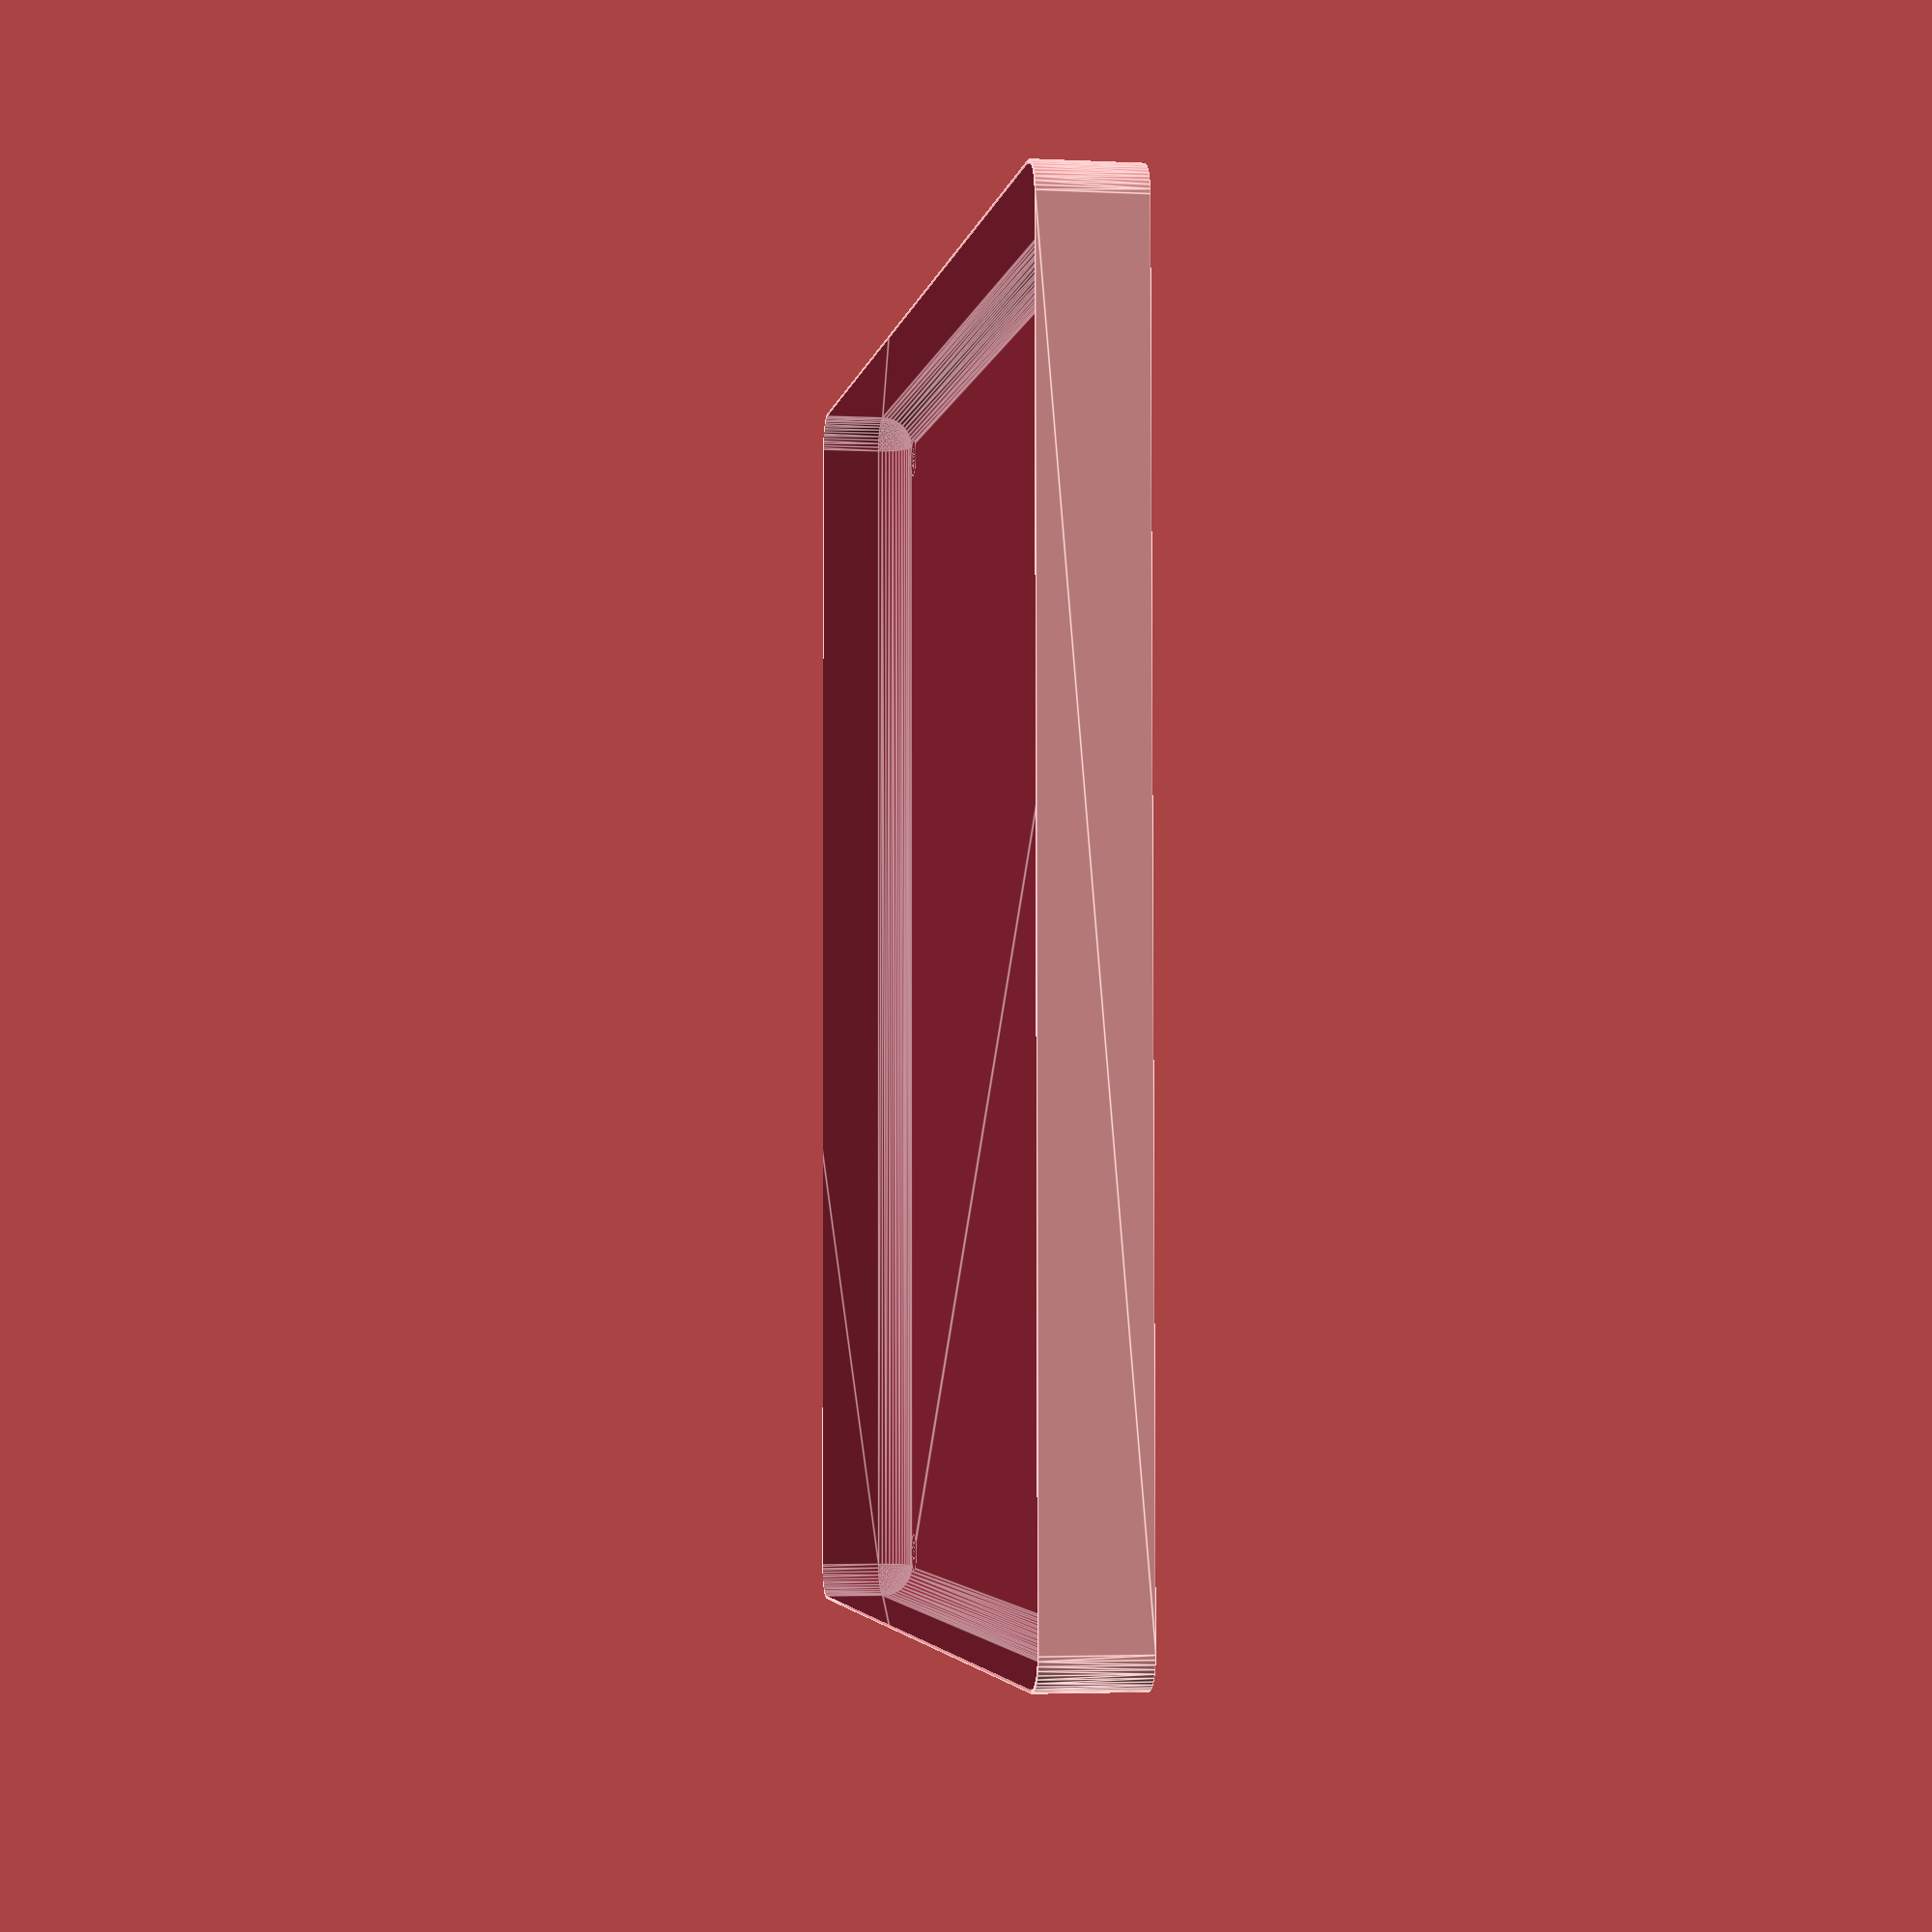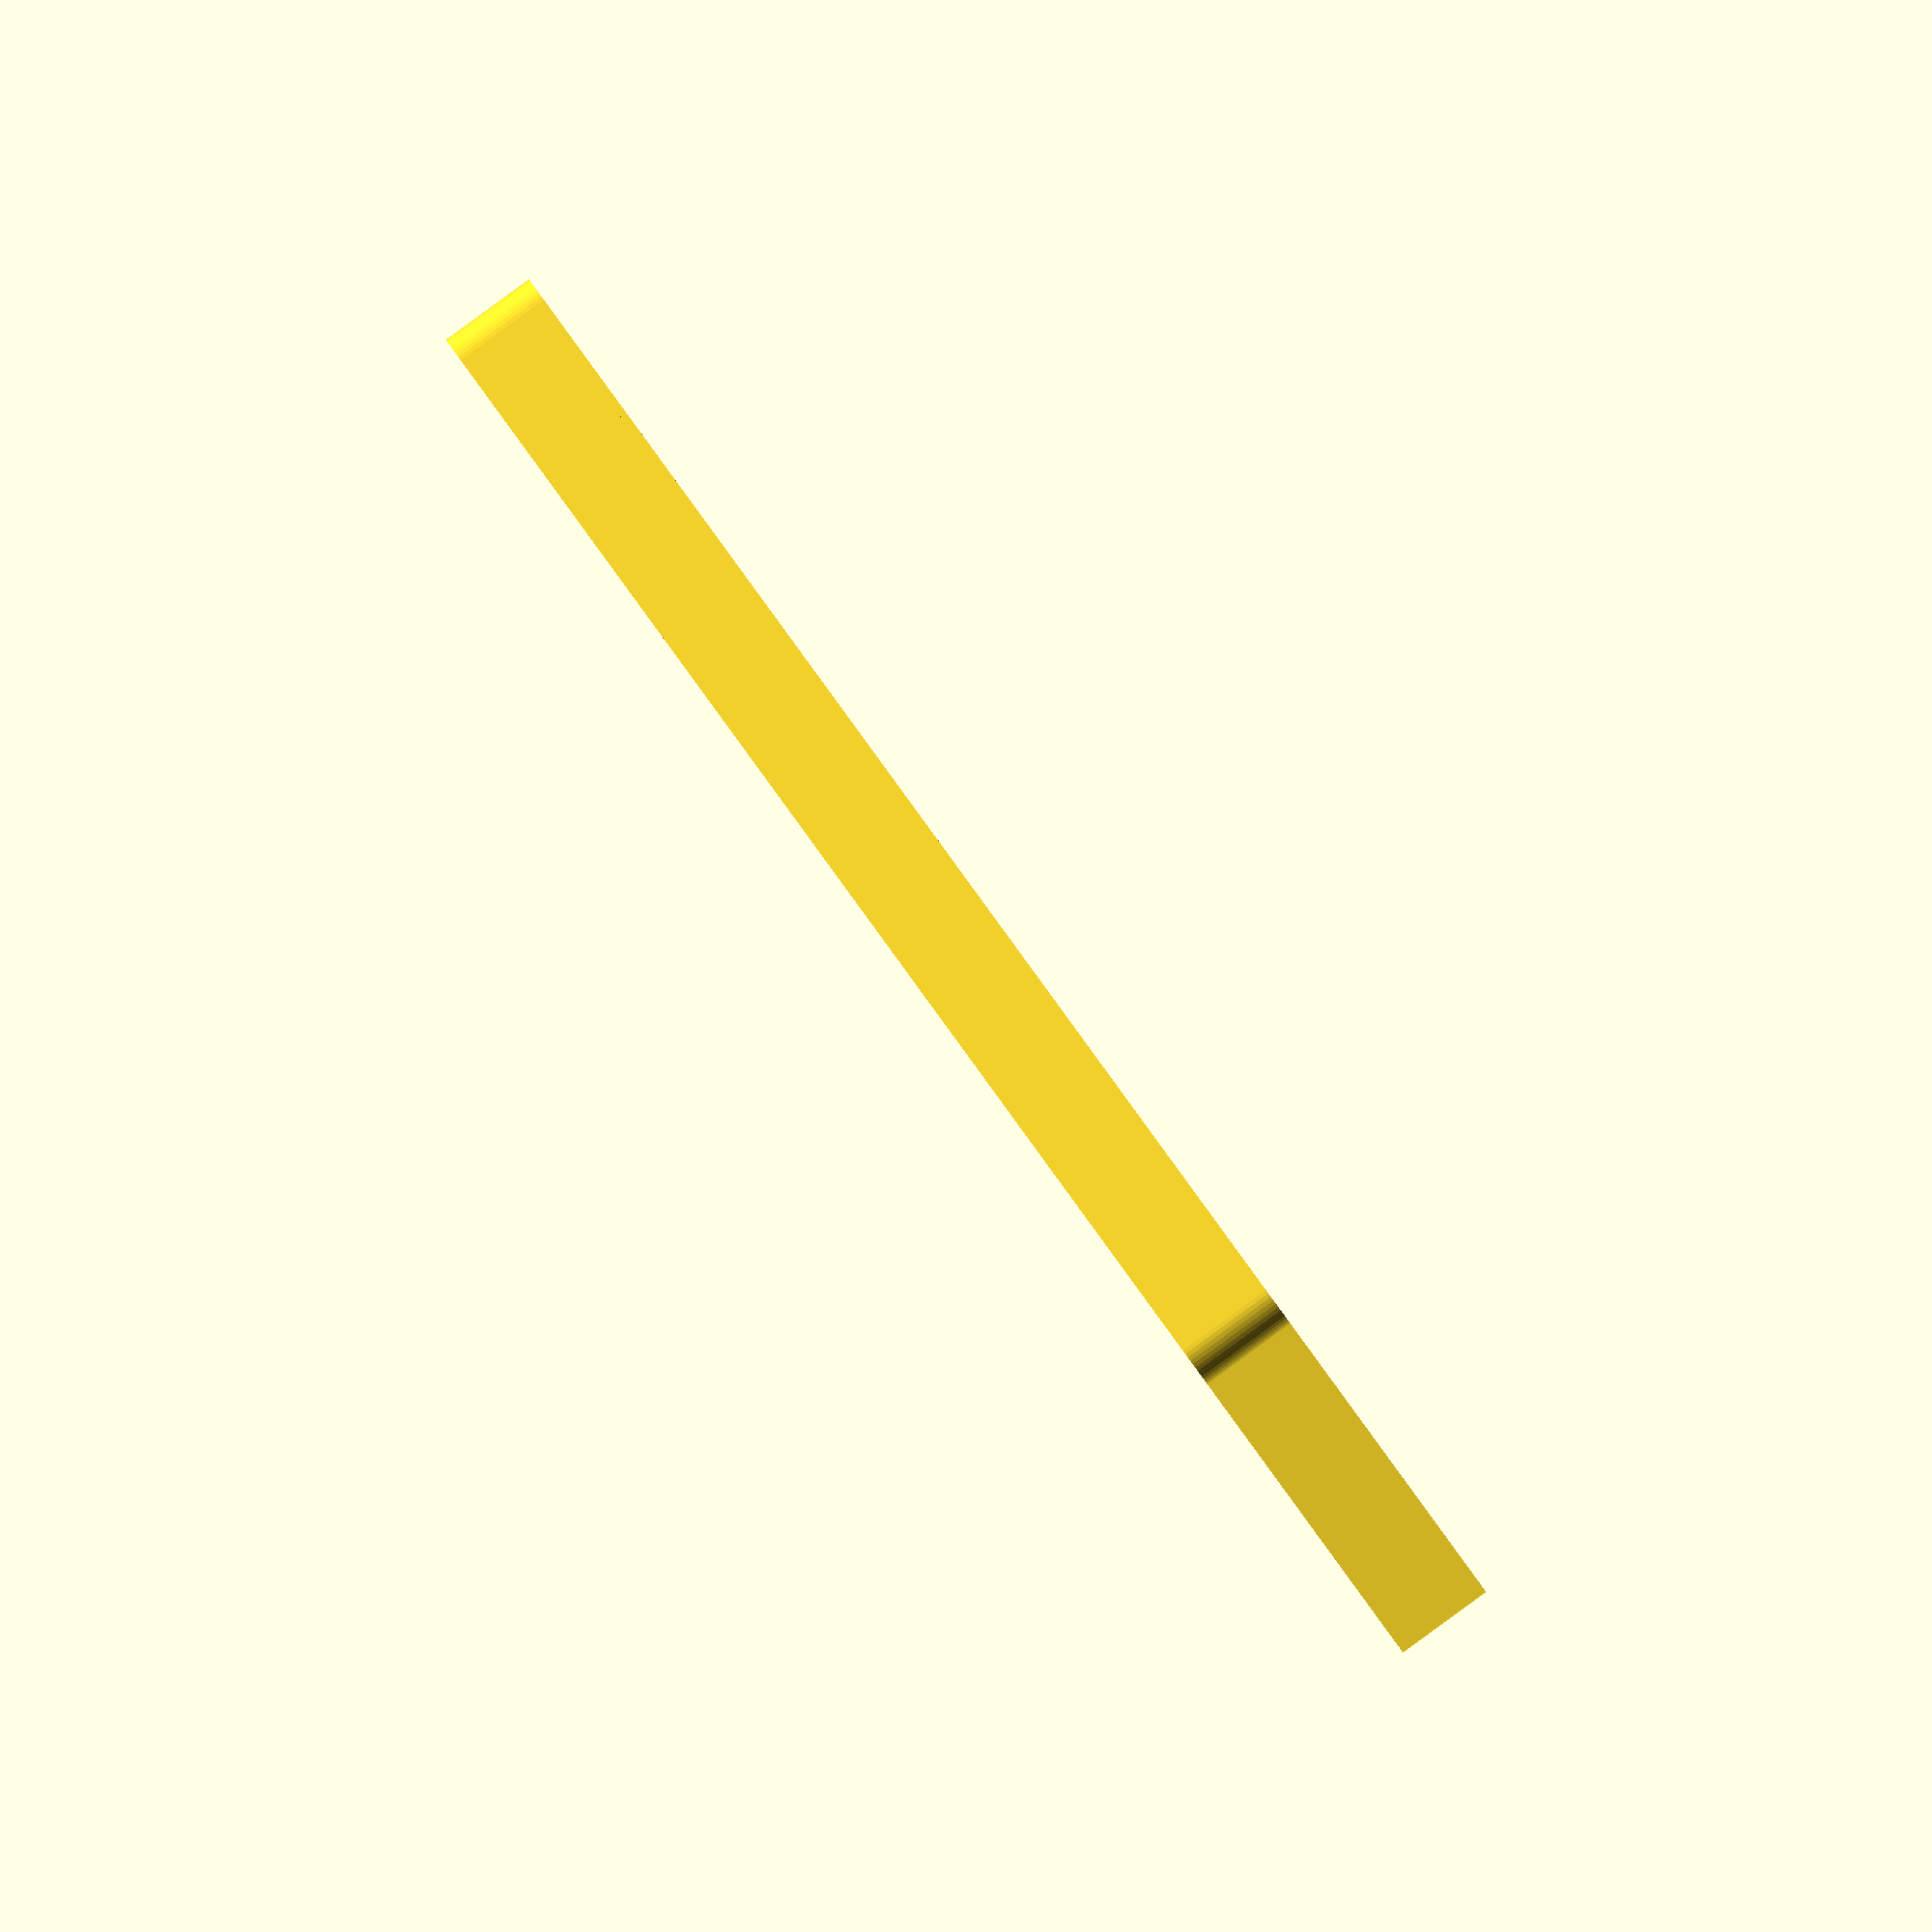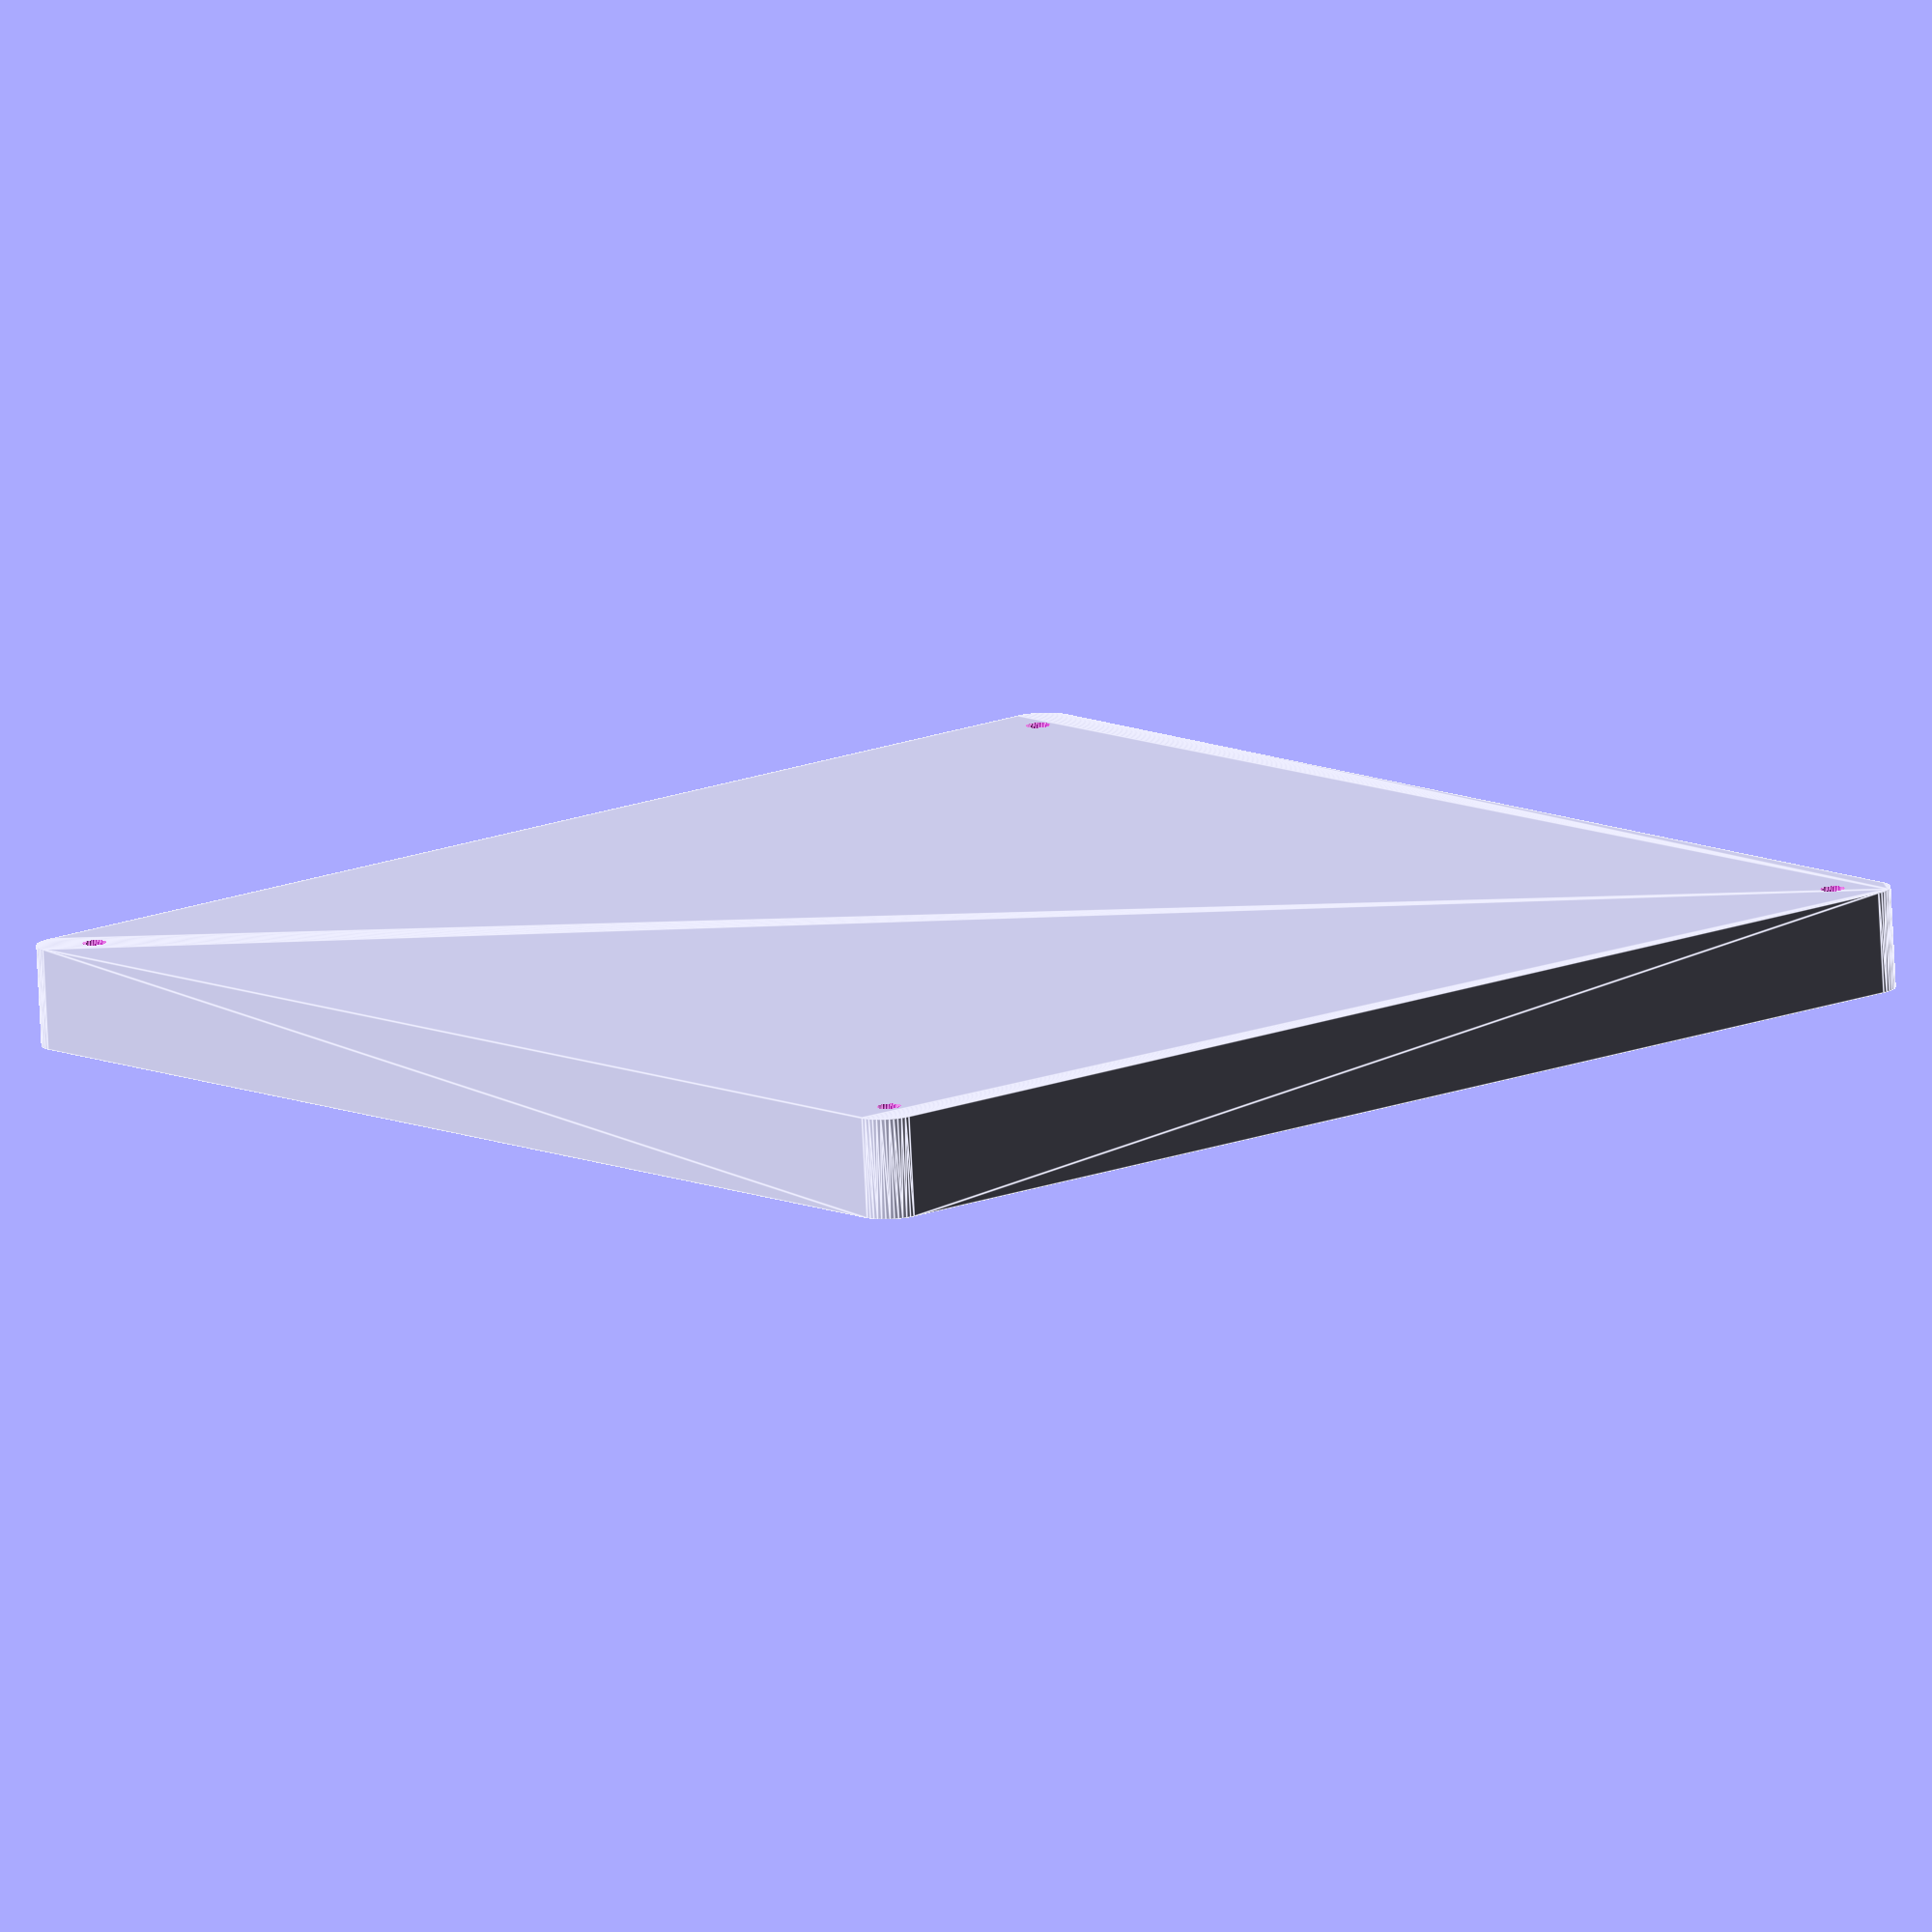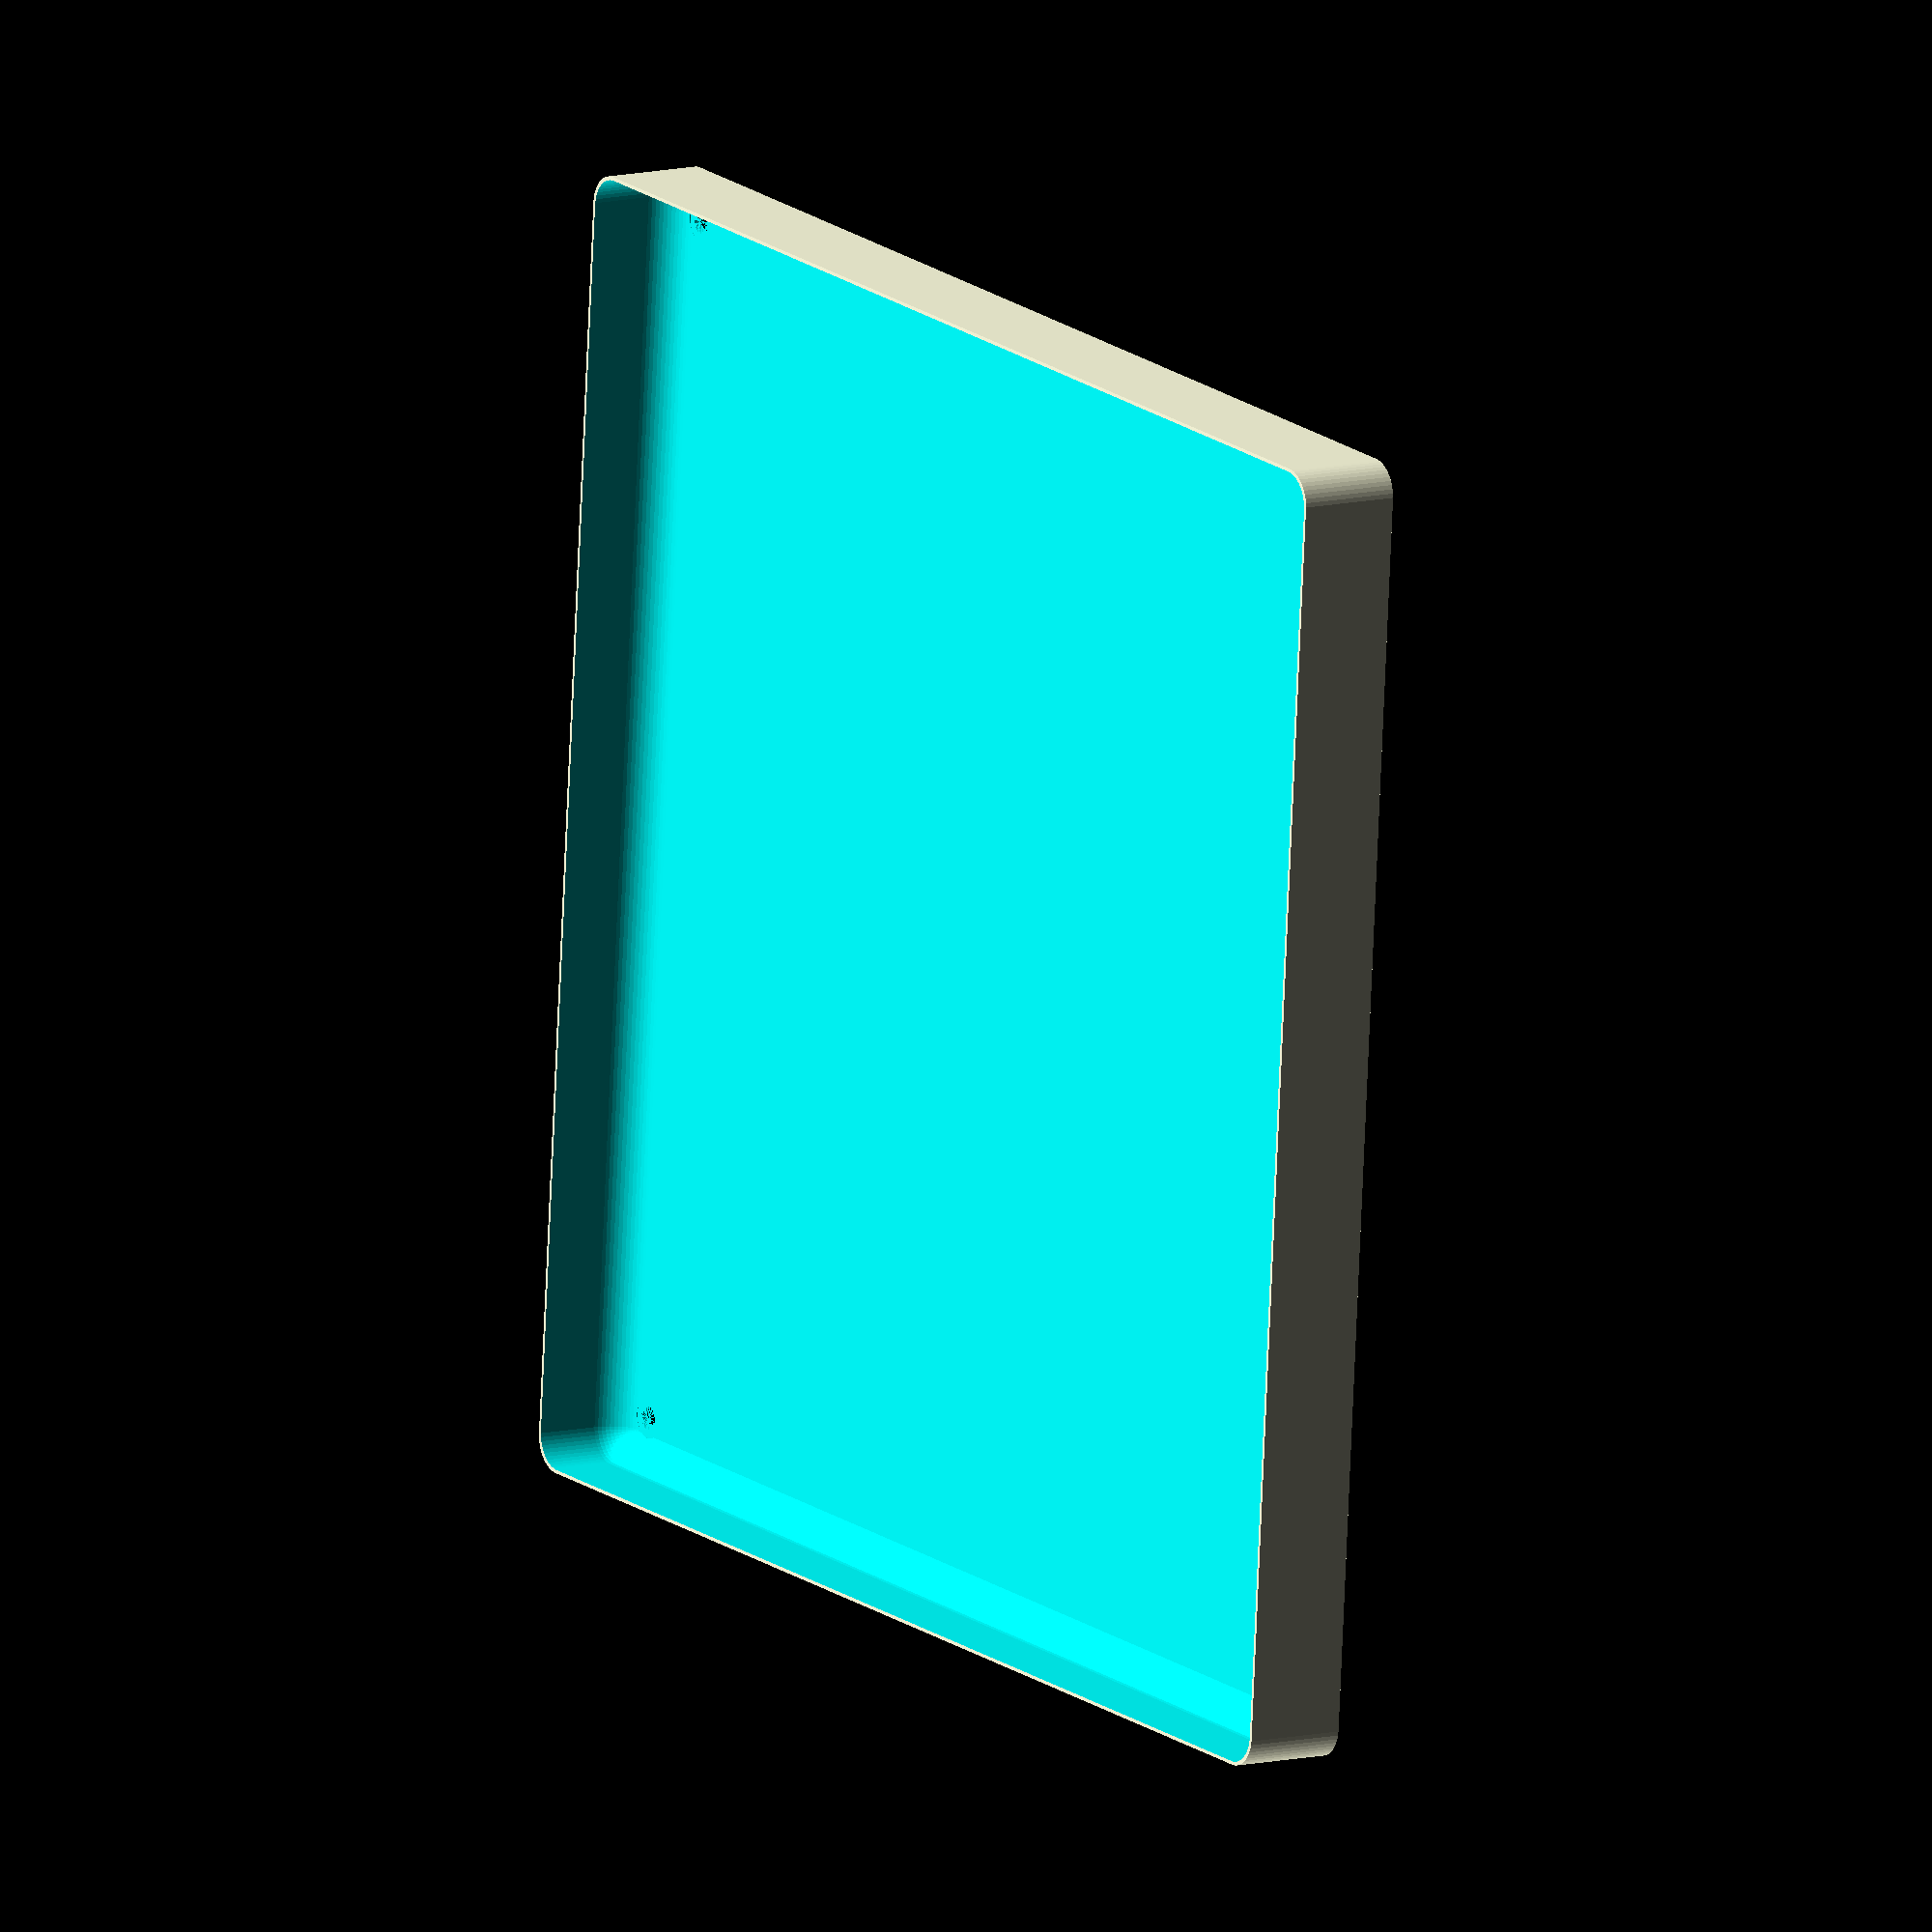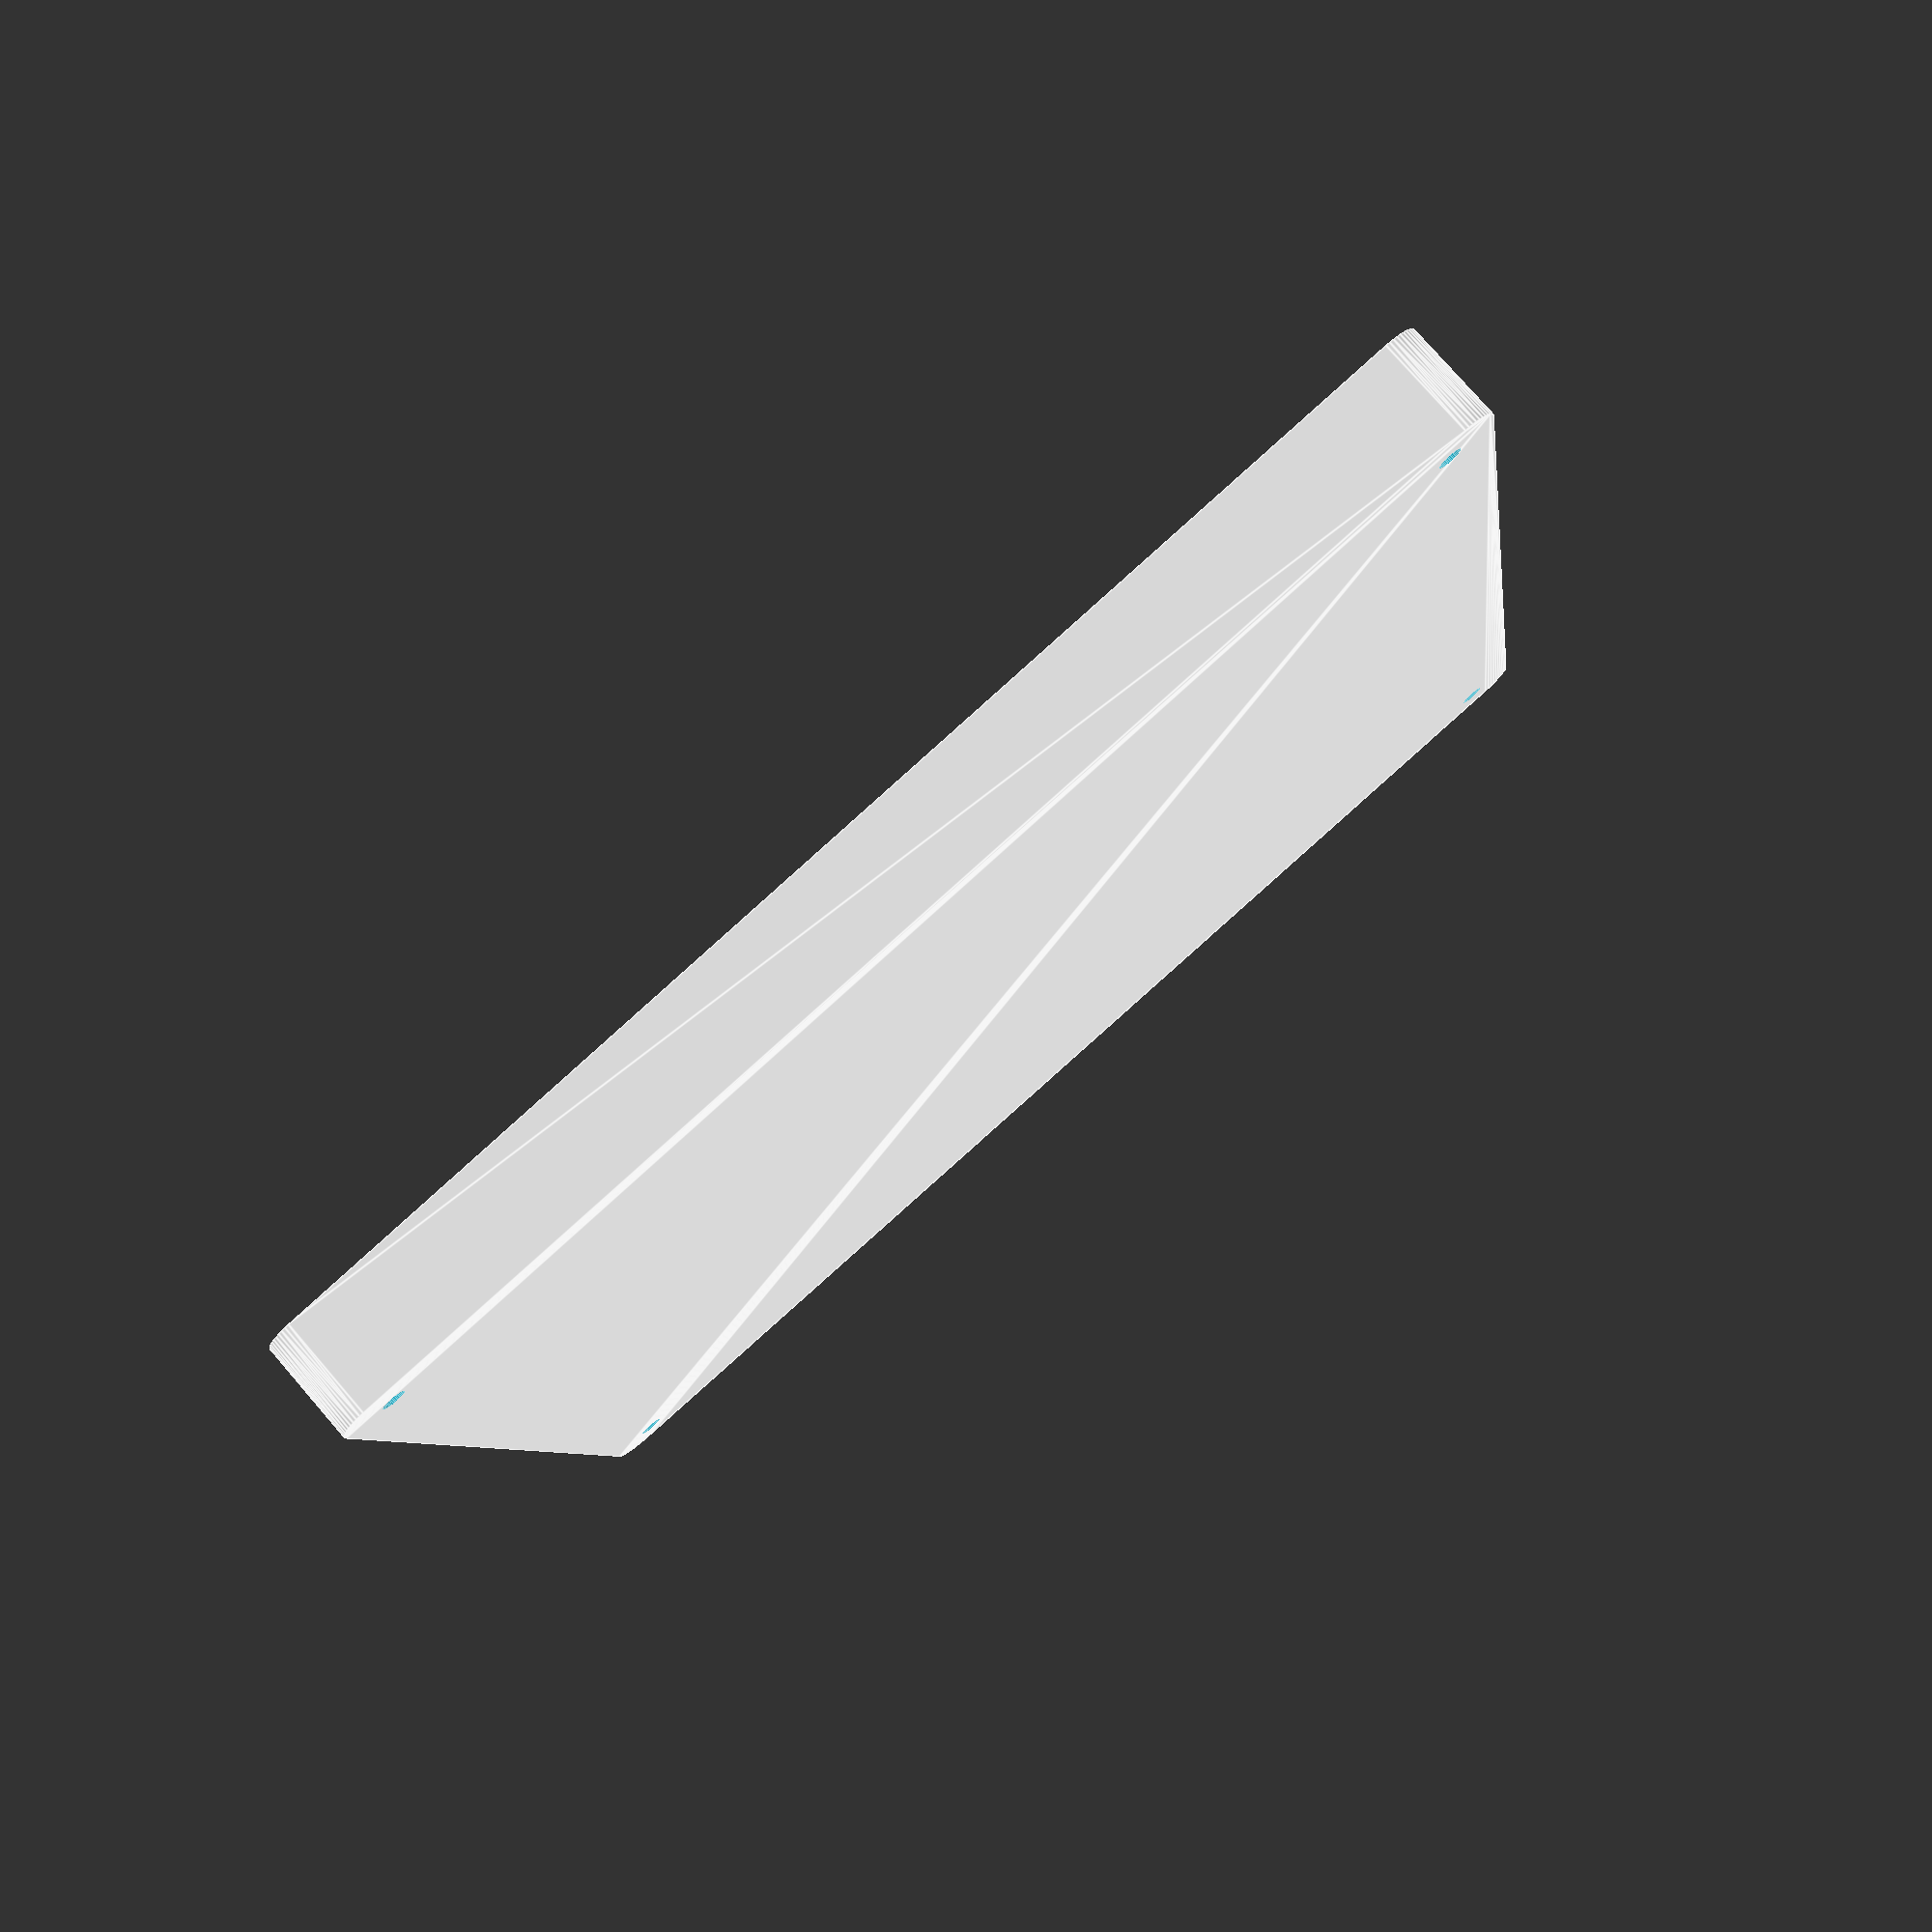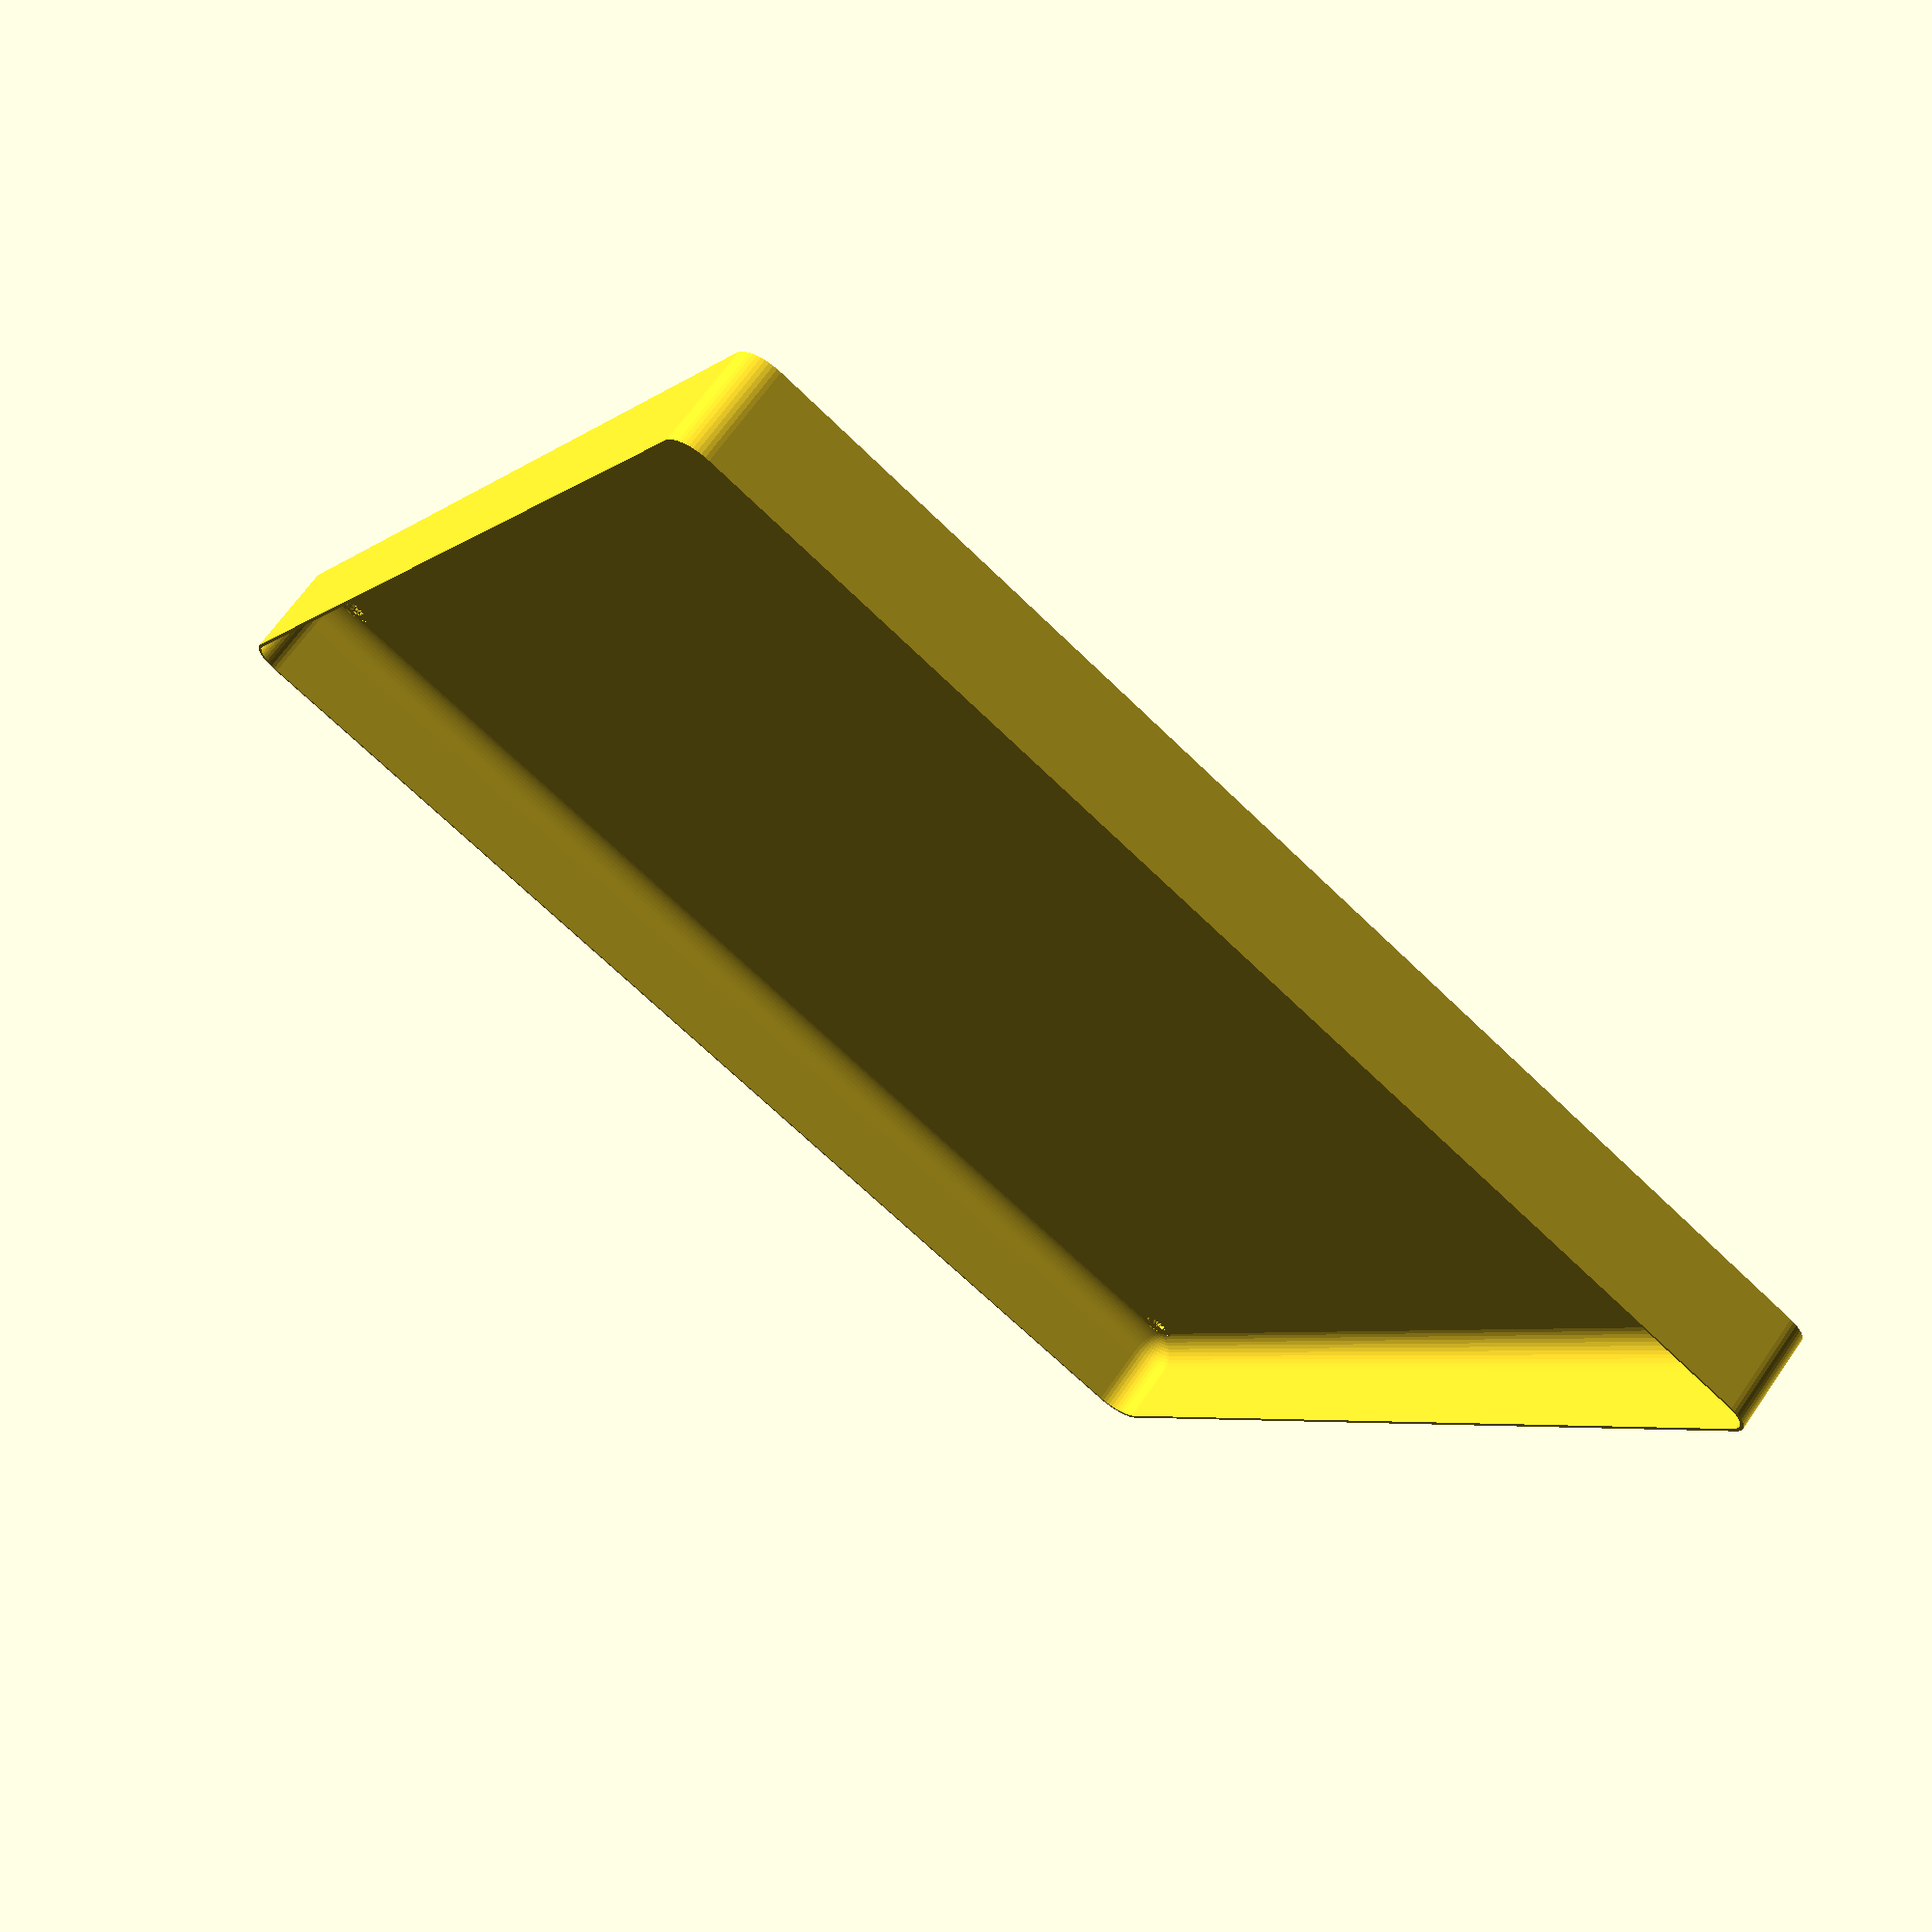
<openscad>
$fn = 50;


difference() {
	union() {
		hull() {
			translate(v = [-92.5000000000, 92.5000000000, 0]) {
				cylinder(h = 15, r = 5);
			}
			translate(v = [92.5000000000, 92.5000000000, 0]) {
				cylinder(h = 15, r = 5);
			}
			translate(v = [-92.5000000000, -92.5000000000, 0]) {
				cylinder(h = 15, r = 5);
			}
			translate(v = [92.5000000000, -92.5000000000, 0]) {
				cylinder(h = 15, r = 5);
			}
		}
	}
	union() {
		translate(v = [-90.0000000000, -90.0000000000, 1]) {
			rotate(a = [0, 0, 0]) {
				difference() {
					union() {
						translate(v = [0, 0, -10.0000000000]) {
							cylinder(h = 10, r = 1.5000000000);
						}
						cylinder(h = 3.2000000000, r = 3.0000000000);
						translate(v = [0, 0, -10.0000000000]) {
							cylinder(h = 10, r = 1.8000000000);
						}
						translate(v = [0, 0, -10.0000000000]) {
							cylinder(h = 10, r = 1.5000000000);
						}
					}
					union();
				}
			}
		}
		translate(v = [90.0000000000, -90.0000000000, 1]) {
			rotate(a = [0, 0, 0]) {
				difference() {
					union() {
						translate(v = [0, 0, -10.0000000000]) {
							cylinder(h = 10, r = 1.5000000000);
						}
						cylinder(h = 3.2000000000, r = 3.0000000000);
						translate(v = [0, 0, -10.0000000000]) {
							cylinder(h = 10, r = 1.8000000000);
						}
						translate(v = [0, 0, -10.0000000000]) {
							cylinder(h = 10, r = 1.5000000000);
						}
					}
					union();
				}
			}
		}
		translate(v = [-90.0000000000, 90.0000000000, 1]) {
			rotate(a = [0, 0, 0]) {
				difference() {
					union() {
						translate(v = [0, 0, -10.0000000000]) {
							cylinder(h = 10, r = 1.5000000000);
						}
						cylinder(h = 3.2000000000, r = 3.0000000000);
						translate(v = [0, 0, -10.0000000000]) {
							cylinder(h = 10, r = 1.8000000000);
						}
						translate(v = [0, 0, -10.0000000000]) {
							cylinder(h = 10, r = 1.5000000000);
						}
					}
					union();
				}
			}
		}
		translate(v = [90.0000000000, 90.0000000000, 1]) {
			rotate(a = [0, 0, 0]) {
				difference() {
					union() {
						translate(v = [0, 0, -10.0000000000]) {
							cylinder(h = 10, r = 1.5000000000);
						}
						cylinder(h = 3.2000000000, r = 3.0000000000);
						translate(v = [0, 0, -10.0000000000]) {
							cylinder(h = 10, r = 1.8000000000);
						}
						translate(v = [0, 0, -10.0000000000]) {
							cylinder(h = 10, r = 1.5000000000);
						}
					}
					union();
				}
			}
		}
		translate(v = [0, 0, 1]) {
			hull() {
				union() {
					translate(v = [-92.2500000000, 92.2500000000, 4.7500000000]) {
						cylinder(h = 25.5000000000, r = 4.7500000000);
					}
					translate(v = [-92.2500000000, 92.2500000000, 4.7500000000]) {
						sphere(r = 4.7500000000);
					}
					translate(v = [-92.2500000000, 92.2500000000, 30.2500000000]) {
						sphere(r = 4.7500000000);
					}
				}
				union() {
					translate(v = [92.2500000000, 92.2500000000, 4.7500000000]) {
						cylinder(h = 25.5000000000, r = 4.7500000000);
					}
					translate(v = [92.2500000000, 92.2500000000, 4.7500000000]) {
						sphere(r = 4.7500000000);
					}
					translate(v = [92.2500000000, 92.2500000000, 30.2500000000]) {
						sphere(r = 4.7500000000);
					}
				}
				union() {
					translate(v = [-92.2500000000, -92.2500000000, 4.7500000000]) {
						cylinder(h = 25.5000000000, r = 4.7500000000);
					}
					translate(v = [-92.2500000000, -92.2500000000, 4.7500000000]) {
						sphere(r = 4.7500000000);
					}
					translate(v = [-92.2500000000, -92.2500000000, 30.2500000000]) {
						sphere(r = 4.7500000000);
					}
				}
				union() {
					translate(v = [92.2500000000, -92.2500000000, 4.7500000000]) {
						cylinder(h = 25.5000000000, r = 4.7500000000);
					}
					translate(v = [92.2500000000, -92.2500000000, 4.7500000000]) {
						sphere(r = 4.7500000000);
					}
					translate(v = [92.2500000000, -92.2500000000, 30.2500000000]) {
						sphere(r = 4.7500000000);
					}
				}
			}
		}
	}
}
</openscad>
<views>
elev=3.3 azim=359.6 roll=80.4 proj=p view=edges
elev=270.0 azim=74.9 roll=53.9 proj=o view=wireframe
elev=257.6 azim=310.1 roll=357.1 proj=o view=edges
elev=349.7 azim=274.6 roll=57.7 proj=o view=wireframe
elev=102.4 azim=9.0 roll=40.9 proj=p view=edges
elev=292.5 azim=119.3 roll=34.9 proj=p view=solid
</views>
